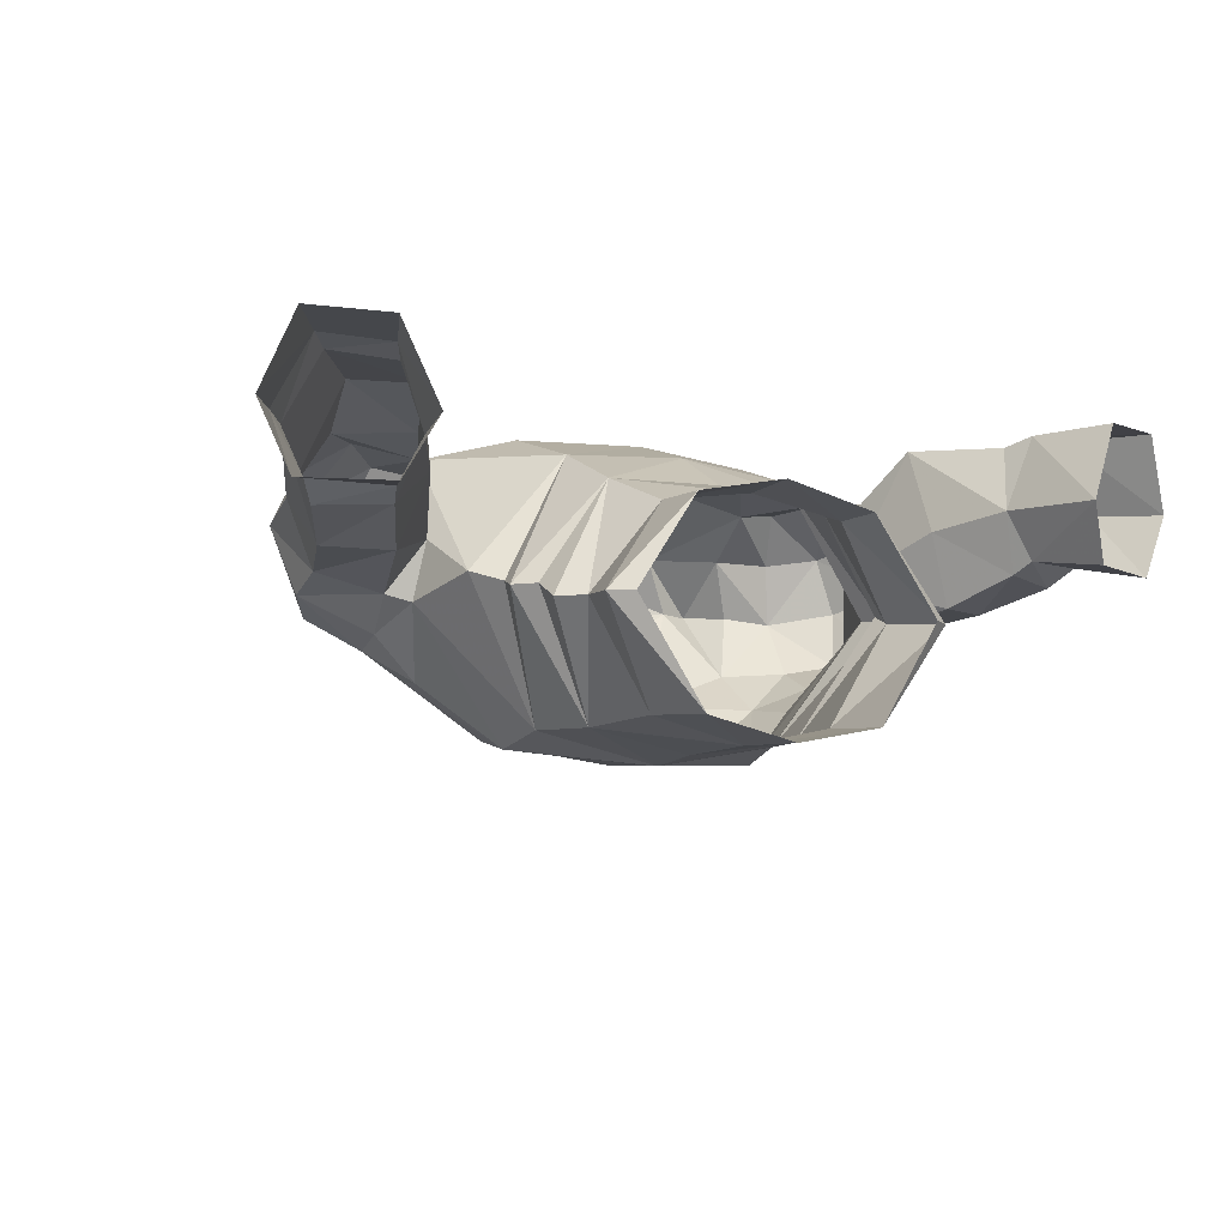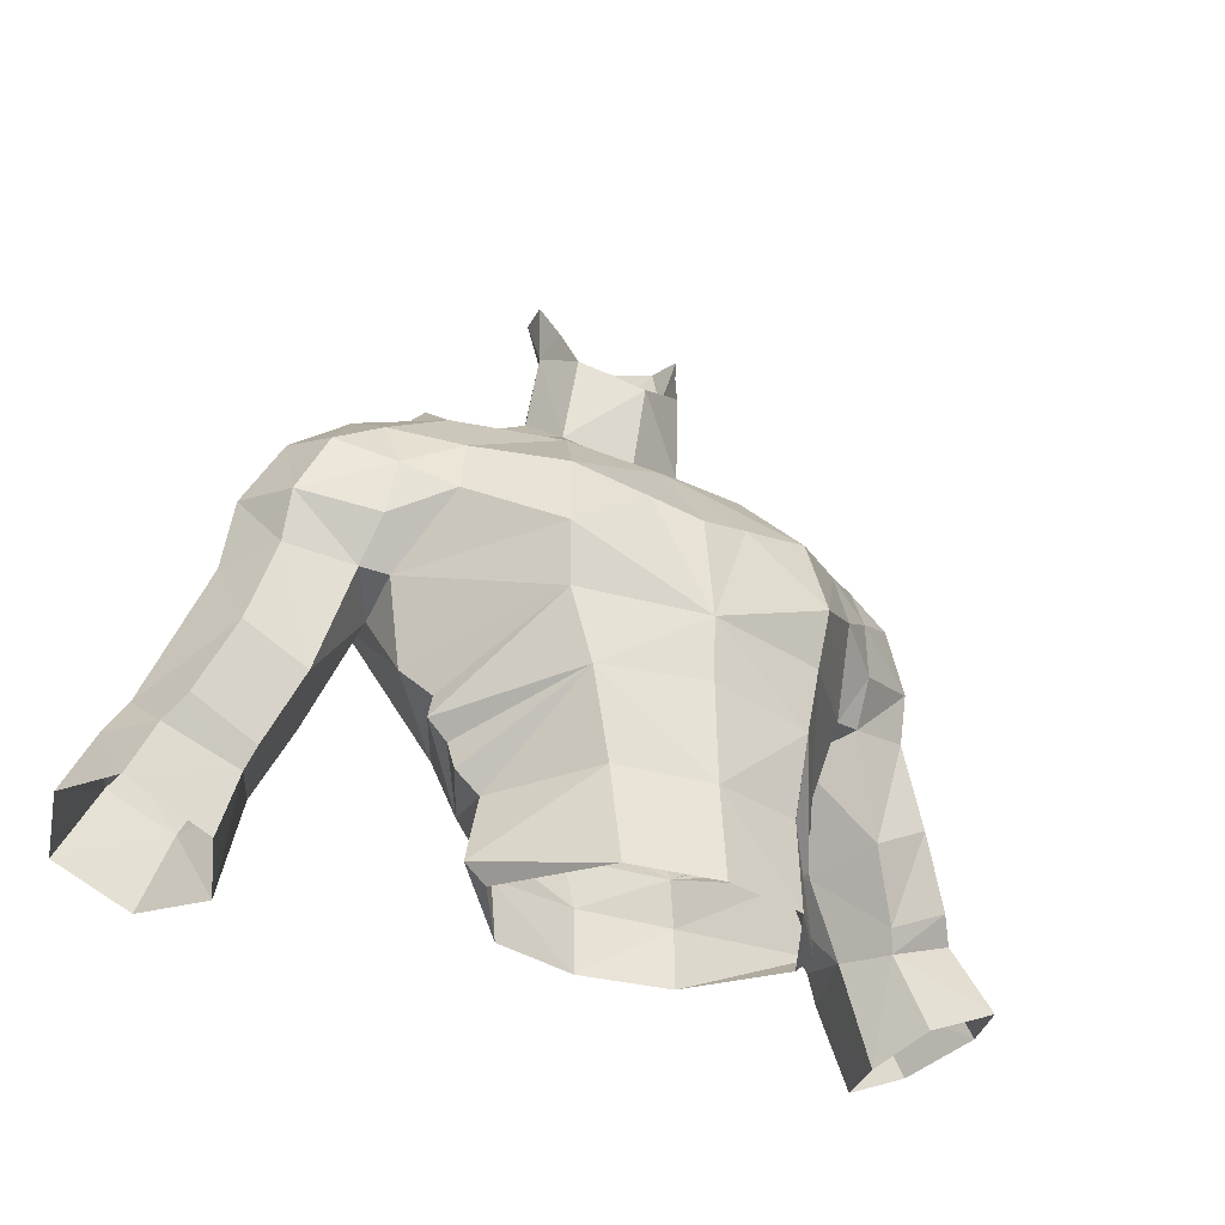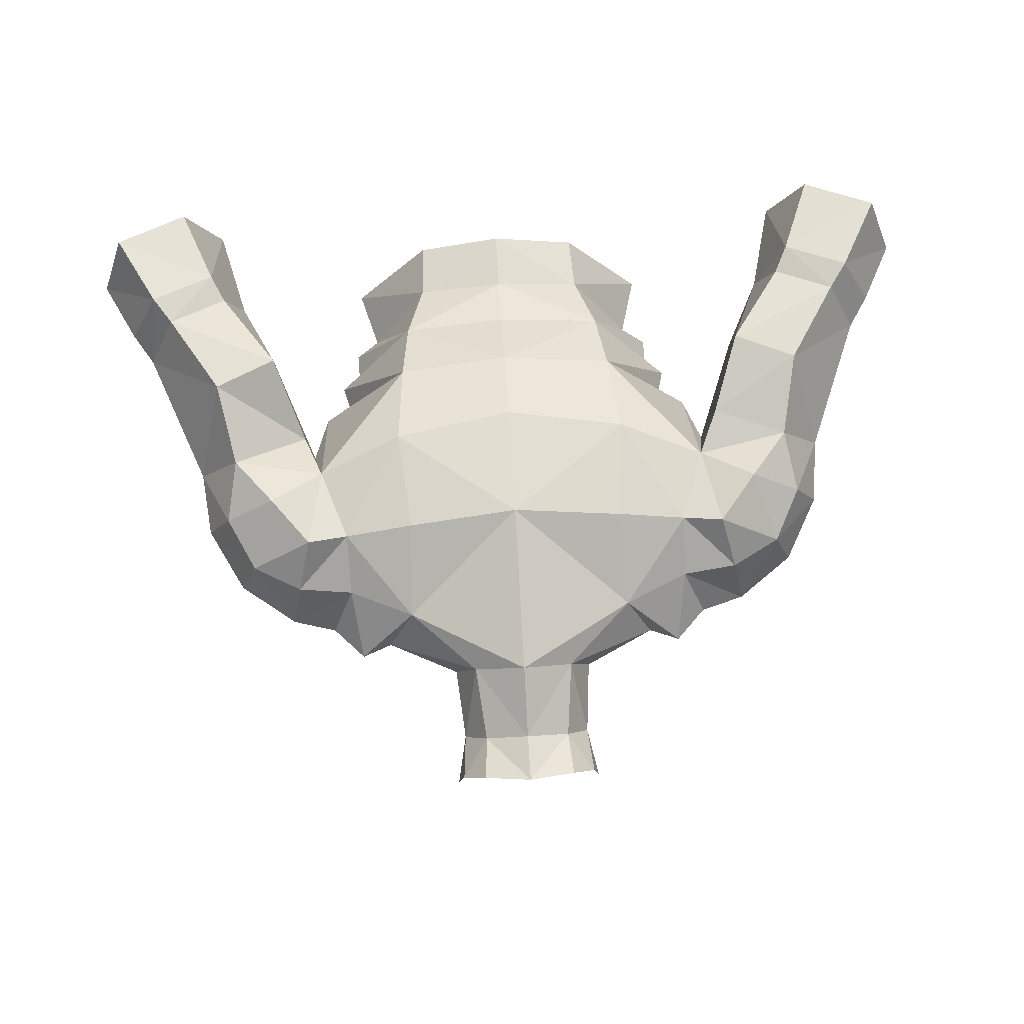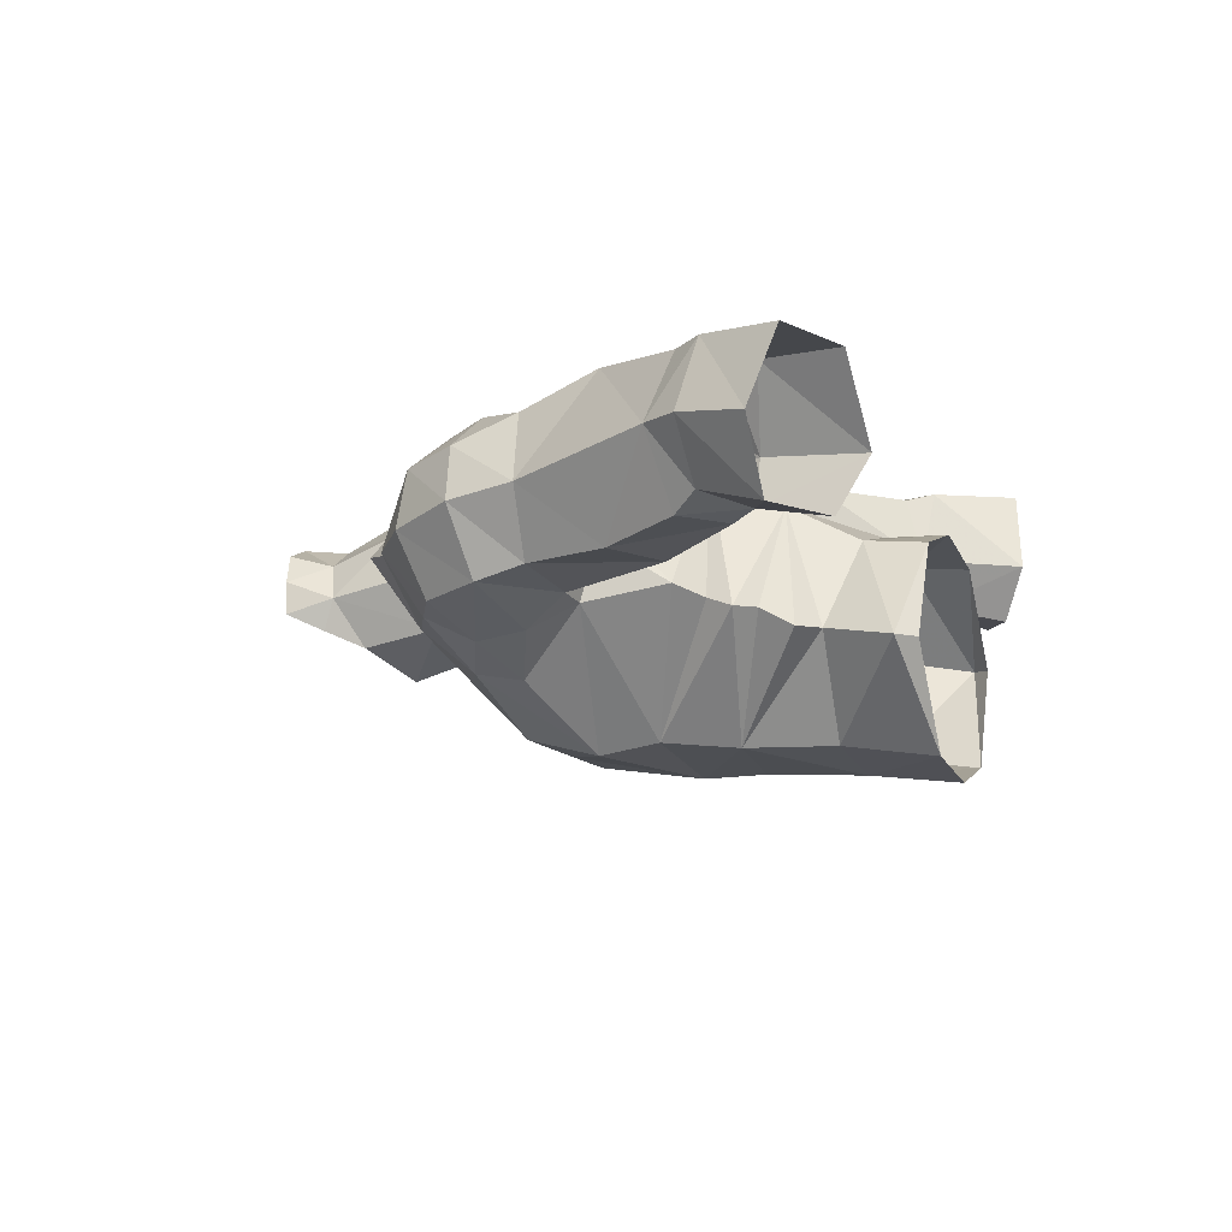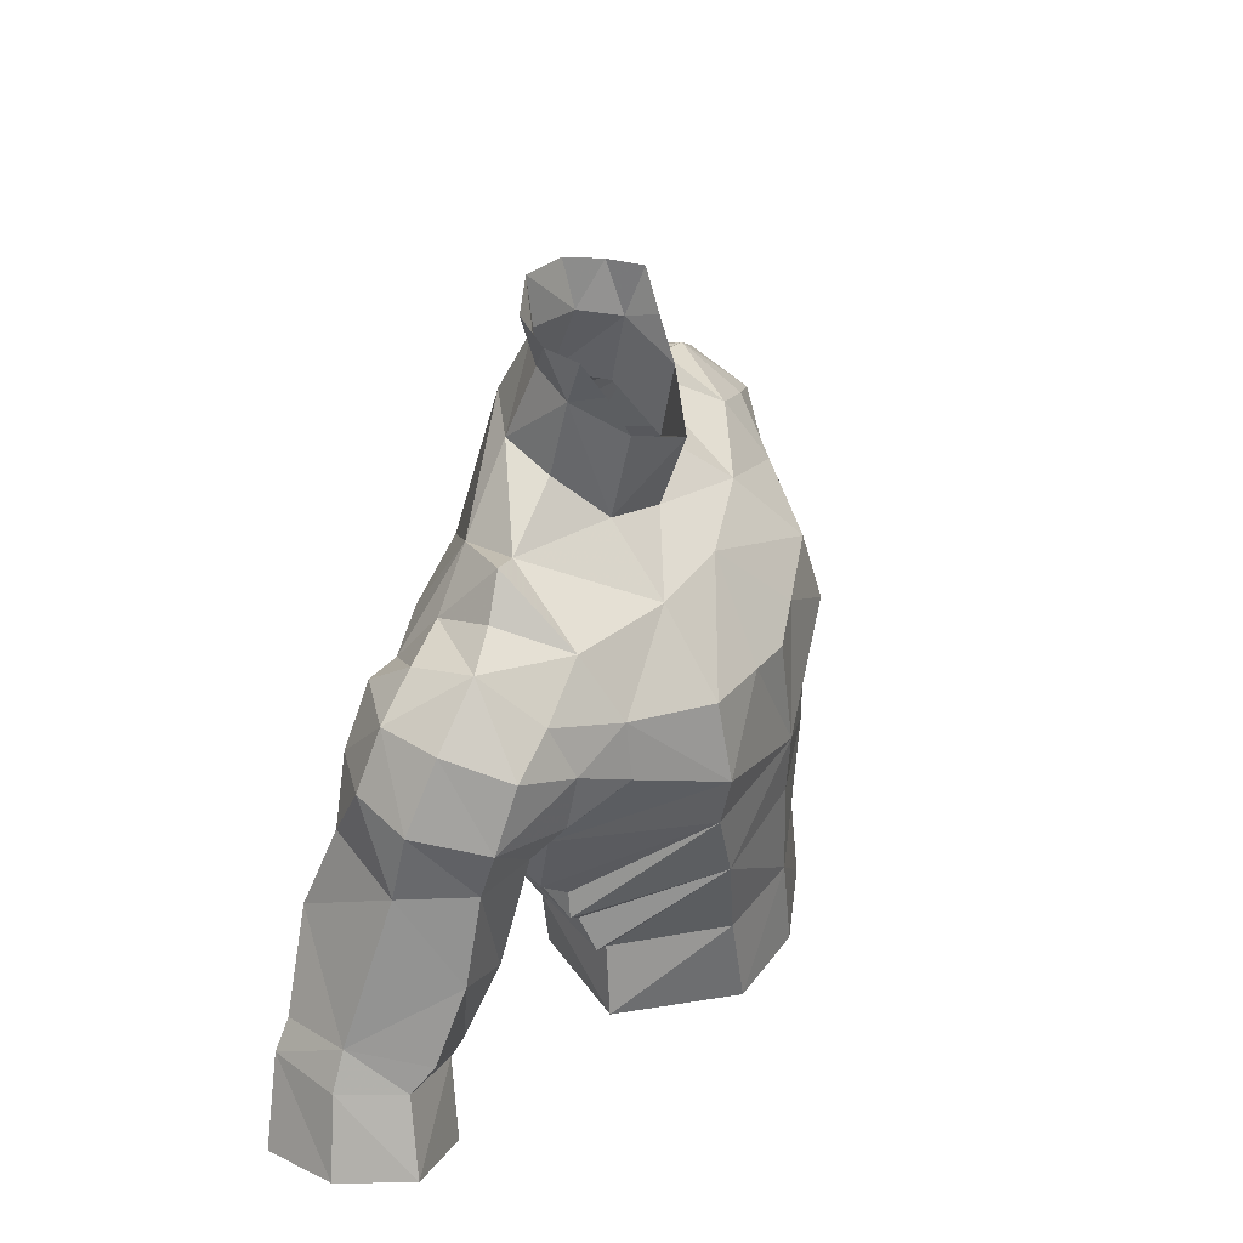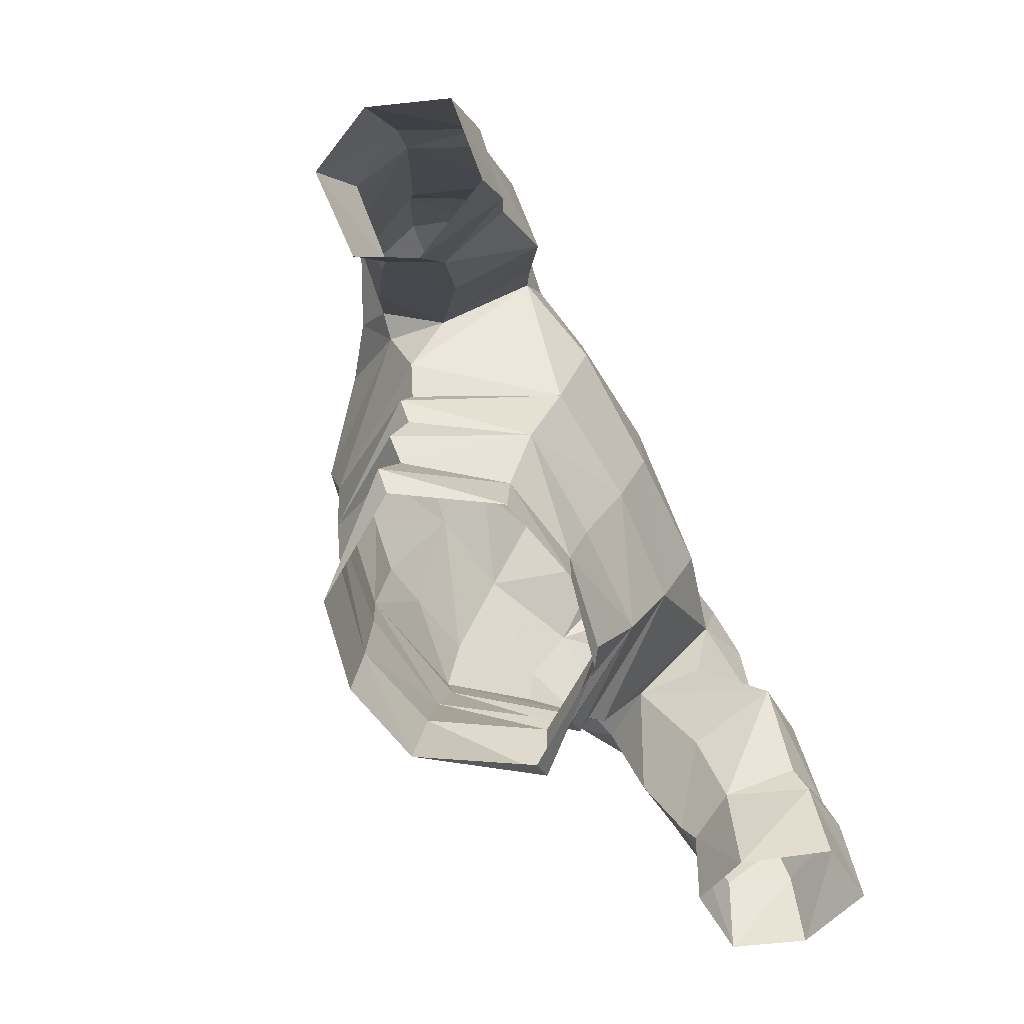
<metadata>
{"format":"obj","ext":"obj","renderer":"f3d","projection":"perspective","resolution":1024,"background":"white","views":[{"elev":-11.0,"azim":152.9,"up":"+Y"},{"elev":-32.5,"azim":-32.1,"up":"+Z"},{"elev":68.8,"azim":-3.4,"up":"+Y"},{"elev":-7.4,"azim":110.2,"up":"+Y"},{"elev":39.3,"azim":-70.2,"up":"+Z"},{"elev":-74.7,"azim":117.4,"up":"+Z"}]}
</metadata>
<code>
g taoist_armour_male_33500
v -9.065 0.6384 67.41
v -4.91 -3.835 65.99
v -5.169 -4.267 68.18
v -7.924 -1.803 69.9
v -3.646 -1.361 73.71
v -0.06427 -1.89 73.33
v -0.06428 0.04908 74.75
v -2.474 0.8625 75.7
v -5.702 2.956 75.89
v -7.389 0.1805 74.06
v -4.194 -4.045 63.22
v -0.06428 -4.72 63.54
v -0.06428 -4.83 65.94
v -2.083 4.601 77.7
v -4.666 5.015 75.26
v -5.702 2.956 75.89
v -0.06431 7.405 71.66
v -4.85 7.201 67.92
v -4.474 6.986 71.95
v -7.555 -1.475 71.9
v -4.758 -3.6 71.04
v -4.59 5.816 64.24
v -8.247 6.309 69.08
v -4.306 4.388 61.51
v -6.86 -0.1638 60.51
v -6.79 0.5239 61.8
v -0.06428 4.546 61.27
v -0.06428 3.779 59.06
v -3.596 3.137 58.95
v -7.233 6.457 72.08
v -7.21 4.954 74.08
v -0.06426 -4.339 69.94
v -1.966 -4.046 70.39
v -0.06428 3.75 56.66
v -3.495 2.963 56.64
v -0.06428 -4.834 59.75
v -3.56 -4.011 59.87
v -5.928 -0.1638 59.79
v -2.572 0.9811 80.38
v -2.684 2.221 79.98
v -2.184 0.3016 78.83
v -3.065 1.637 81.78
v -1.788 3.591 80.46
v -2.822 2.922 81.92
v -1.903 4.066 82.26
v -0.0643 4.565 82.57
v -0.0643 4.366 80.66
v -8.105 2.831 75.05
v -6.886 2.965 76.35
v -6.886 2.965 76.35
v -8.105 2.831 75.05
v -0.0643 5.648 78.06
v -8.832 6.707 72.34
v -7.233 6.457 72.08
v -8.247 6.309 69.08
v -9.858 2.608 74.48
v -9.718 0.308 72.92
v -7.389 0.1805 74.06
v -8.105 2.831 75.05
v -7.21 4.954 74.08
v -9.4 4.945 73.81
v -8.263 1.286 64.39
v -8.778 2.841 66.88
v -7.555 -1.475 71.9
v -9.572 -0.5958 71.02
v -2.928 2.754 77.21
v -0.06431 7.342 67.13
v -2.083 4.601 77.7
v -0.0643 5.648 78.06
v -6.624 -0.5522 57.17
v -3.389 -4.441 56.33
v -0.06428 -5.171 56.27
v -13.65 4.053 67.97
v -13.38 3.605 70.48
v -12.33 5.678 70.78
v -12.6 1.509 67.97
v -12.55 1.003 69.8
v -12.06 2.978 72.9
v -11.48 0.6064 71.99
v -11.28 5.194 72.83
v -10.1 0.861 67.53
v -9.852 -0.3163 69.05
v -10.33 7.001 70.47
v -11.87 6.726 68.52
v -2.928 2.754 77.21
v -7.536 0.5239 62.49
v -7.924 -1.803 69.9
v -0.06428 -0.8352 77.66
v -11.65 4.674 60.24
v -12.23 7.332 61.03
v -10.09 7.684 64.24
v -10.27 4.3 63.05
v -15.44 3.048 61.19
v -14.84 2.38 62.09
v -15.7 5.164 62.8
v -12.65 2.839 60.12
v -12.38 2.445 60.93
v -12.75 7.604 59.97
v -15.21 7.934 61.12
v -14.49 7.712 62.14
v -13.61 1.705 64.81
v -11.65 4.674 60.24
v -11.24 1.537 63.57
v -10.27 4.3 63.05
v -8.778 2.841 66.88
v -16.72 2.316 58.61
v -16.52 5.251 61.51
v -17.87 4.871 58.84
v -13.66 2.252 57.26
v -12.66 4.361 56.33
v -12.5 7.832 65.42
v -8.978 5.402 67.04
v -8.778 2.841 66.88
v -16.81 7.719 58.07
v -13.98 7.468 56.8
v -12.66 4.361 56.33
v -0.06428 6.155 63.95
v -9.065 0.6384 67.41
v -5.837 -0.5888 56.5
v -7.288 0.6756 63.44
v 8.936 0.6384 67.41
v 7.795 -1.803 69.9
v 5.041 -4.267 68.18
v 4.781 -3.835 65.99
v 3.518 -1.361 73.71
v 2.346 0.8625 75.7
v 5.574 2.956 75.89
v 7.26 0.1805 74.06
v 4.065 -4.045 63.22
v 1.954 4.602 77.7
v 5.574 2.956 75.89
v 4.538 5.015 75.26
v 4.345 6.986 71.95
v 4.721 7.201 67.92
v 7.427 -1.475 71.9
v 4.63 -3.6 71.04
v 8.118 6.309 69.08
v 4.461 5.816 64.24
v 4.178 4.388 61.51
v 6.662 0.5239 61.8
v 6.732 -0.1638 60.51
v 3.468 3.137 58.95
v 7.081 4.954 74.08
v 7.104 6.457 72.08
v 1.837 -4.046 70.39
v 3.366 2.963 56.64
v 3.432 -4.011 59.87
v 5.8 -0.1638 59.79
v 2.443 0.9811 80.38
v 2.056 0.3016 78.83
v 2.556 2.221 79.98
v 2.936 1.637 81.78
v 1.659 3.591 80.46
v 1.775 4.066 82.26
v 2.693 2.922 81.92
v 7.977 2.831 75.05
v 6.758 2.965 76.35
v 7.977 2.831 75.05
v 6.758 2.965 76.35
v 8.703 6.707 72.34
v 8.118 6.309 69.08
v 7.104 6.457 72.08
v 9.729 2.608 74.48
v 7.977 2.831 75.05
v 7.26 0.1805 74.06
v 9.589 0.308 72.92
v 9.271 4.945 73.81
v 7.081 4.954 74.08
v 8.65 2.841 66.88
v 8.135 1.286 64.39
v 7.427 -1.475 71.9
v 9.444 -0.5957 71.02
v 2.8 2.754 77.21
v 1.954 4.602 77.7
v 6.495 -0.5522 57.17
v 3.261 -4.441 56.37
v 13.52 4.053 67.97
v 12.2 5.678 70.78
v 13.25 3.605 70.48
v 12.43 1.003 69.8
v 12.47 1.509 67.97
v 11.93 2.978 72.9
v 11.36 0.6064 71.99
v 11.15 5.194 72.83
v 9.724 -0.3163 69.05
v 9.974 0.861 67.53
v 10.21 7.001 70.47
v 11.74 6.726 68.52
v 2.8 2.754 77.21
v 7.407 0.5239 62.49
v 7.795 -1.803 69.9
v 11.53 4.674 60.24
v 10.14 4.3 63.05
v 9.959 7.684 64.24
v 12.1 7.332 61.03
v 15.31 3.048 61.19
v 15.57 5.164 62.8
v 14.71 2.38 62.09
v 12.52 2.839 60.12
v 12.25 2.445 60.93
v 12.63 7.604 59.97
v 14.36 7.713 62.14
v 15.08 7.934 61.12
v 13.48 1.705 64.81
v 11.53 4.674 60.24
v 11.12 1.537 63.57
v 8.65 2.841 66.88
v 10.14 4.3 63.05
v 16.59 2.316 58.61
v 17.75 4.871 58.84
v 16.39 5.251 61.51
v 12.53 4.361 56.33
v 13.53 2.252 57.26
v 12.37 7.832 65.42
v 8.65 2.841 66.88
v 8.871 6.817 67.32
v 16.68 7.719 58.07
v 13.85 7.468 56.8
v 12.53 4.361 56.33
v 8.936 0.6384 67.41
v 5.709 -0.5888 56.5
v 7.159 0.8635 63.49
f 1 2 3
f 3 4 1
f 5 6 7
f 7 8 5
f 9 10 5
f 5 8 9
f 11 12 13
f 13 2 11
f 14 15 16
f 17 18 19
f 2 13 3
f 20 3 21
f 18 22 23
f 24 25 26
f 24 27 28
f 28 29 24
f 15 30 31
f 13 32 33
f 34 35 29
f 29 28 34
f 36 12 11
f 11 37 36
f 11 38 37
f 21 3 33
f 39 40 41
f 40 39 42
f 43 40 44
f 44 45 43
f 40 42 44
f 43 45 46
f 46 47 43
f 48 49 31
f 10 50 51
f 52 17 15
f 15 14 52
f 53 54 55
f 56 57 58
f 58 59 56
f 56 59 60
f 60 61 56
f 23 62 63
f 54 53 61
f 61 60 54
f 64 58 57
f 57 65 64
f 20 4 3
f 66 9 8
f 20 5 10
f 5 20 21
f 41 40 8
f 17 67 18
f 68 66 40
f 40 43 68
f 68 43 47
f 47 69 68
f 5 21 6
f 38 70 37
f 36 37 71
f 71 72 36
f 73 74 75
f 74 73 76
f 76 77 74
f 78 74 77
f 77 79 78
f 80 75 74
f 74 78 80
f 77 76 81
f 81 82 77
f 83 84 75
f 83 75 80
f 53 55 83
f 56 61 80
f 80 78 56
f 80 61 53
f 79 57 56
f 56 78 79
f 77 65 79
f 85 14 16
f 26 11 86
f 87 65 82
f 65 57 79
f 64 65 87
f 88 41 8
f 8 7 88
f 15 17 19
f 30 18 23
f 40 66 8
f 89 90 91
f 91 92 89
f 93 94 95
f 96 97 94
f 89 98 90
f 98 99 100
f 100 90 98
f 95 100 99
f 101 76 73
f 97 96 102
f 103 104 105
f 105 81 103
f 106 107 108
f 96 109 110
f 110 102 96
f 106 109 96
f 96 93 106
f 84 111 73
f 104 103 97
f 97 102 104
f 91 112 113
f 113 92 91
f 107 99 108
f 114 99 98
f 98 115 114
f 99 114 108
f 98 116 115
f 112 91 111
f 111 84 112
f 111 91 100
f 93 96 94
f 97 103 101
f 101 94 97
f 93 95 107
f 107 95 99
f 98 89 116
f 93 107 106
f 22 18 67
f 67 117 22
f 24 22 117
f 117 27 24
f 23 22 62
f 24 86 22
f 83 55 84
f 80 53 83
f 113 112 55
f 112 84 55
f 73 75 84
f 100 91 90
f 62 2 1
f 62 1 63
f 6 33 32
f 81 105 118
f 103 81 76
f 76 101 103
f 82 81 118
f 118 87 82
f 82 65 77
f 101 73 95
f 73 111 95
f 101 95 94
f 95 111 100
f 19 18 30
f 15 19 30
f 6 21 33
f 13 33 3
f 49 16 15
f 15 31 49
f 10 9 50
f 24 29 38
f 11 25 38
f 119 70 35
f 70 71 37
f 70 38 29
f 70 29 35
f 70 119 71
f 2 120 86
f 86 120 22
f 2 62 120
f 120 62 22
f 24 38 25
f 11 26 25
f 11 2 86
f 24 26 86
f 121 122 123
f 123 124 121
f 125 126 7
f 7 6 125
f 127 126 125
f 125 128 127
f 129 124 13
f 13 12 129
f 130 131 132
f 17 133 134
f 124 123 13
f 135 136 123
f 134 137 138
f 139 140 141
f 139 142 28
f 28 27 139
f 132 143 144
f 13 145 32
f 34 28 142
f 142 146 34
f 36 147 129
f 129 12 36
f 129 147 148
f 136 145 123
f 149 150 151
f 151 152 149
f 153 154 155
f 155 151 153
f 151 155 152
f 153 47 46
f 46 154 153
f 156 143 157
f 128 158 159
f 52 130 132
f 132 17 52
f 160 161 162
f 163 164 165
f 165 166 163
f 163 167 168
f 168 164 163
f 137 169 170
f 162 168 167
f 167 160 162
f 171 172 166
f 166 165 171
f 135 123 122
f 173 126 127
f 135 128 125
f 125 136 135
f 150 126 151
f 17 134 67
f 174 153 151
f 151 173 174
f 174 69 47
f 47 153 174
f 125 6 136
f 148 147 175
f 36 72 176
f 176 147 36
f 177 178 179
f 179 180 181
f 181 177 179
f 182 183 180
f 180 179 182
f 184 182 179
f 179 178 184
f 180 185 186
f 186 181 180
f 187 178 188
f 187 184 178
f 160 187 161
f 163 182 184
f 184 167 163
f 184 160 167
f 183 182 163
f 163 166 183
f 180 183 172
f 189 131 130
f 140 190 129
f 191 185 172
f 172 183 166
f 171 191 172
f 88 7 126
f 126 150 88
f 132 133 17
f 144 137 134
f 151 126 173
f 192 193 194
f 194 195 192
f 196 197 198
f 199 198 200
f 192 195 201
f 201 195 202
f 202 203 201
f 197 203 202
f 204 177 181
f 200 205 199
f 206 186 207
f 207 208 206
f 209 210 211
f 199 205 212
f 212 213 199
f 209 196 199
f 199 213 209
f 188 177 214
f 208 205 200
f 200 206 208
f 194 193 215
f 215 216 194
f 211 210 203
f 217 218 201
f 201 203 217
f 203 210 217
f 201 218 219
f 216 188 214
f 214 194 216
f 214 202 194
f 196 198 199
f 200 198 204
f 204 206 200
f 196 211 197
f 211 203 197
f 201 219 192
f 196 209 211
f 138 117 67
f 67 134 138
f 139 27 117
f 117 138 139
f 137 170 138
f 139 138 190
f 187 188 161
f 184 187 160
f 215 161 216
f 216 161 188
f 177 188 178
f 202 195 194
f 170 121 124
f 170 169 121
f 6 32 145
f 186 220 207
f 206 204 181
f 181 186 206
f 185 191 220
f 220 186 185
f 185 180 172
f 204 197 177
f 177 197 214
f 204 198 197
f 197 202 214
f 133 144 134
f 132 144 133
f 6 145 136
f 13 123 145
f 157 143 132
f 132 131 157
f 128 159 127
f 139 148 142
f 129 148 141
f 221 146 175
f 175 147 176
f 175 142 148
f 175 146 142
f 175 176 221
f 124 190 222
f 190 138 222
f 124 222 170
f 222 138 170
f 139 141 148
f 129 141 140
f 129 190 124
f 139 190 140

</code>
